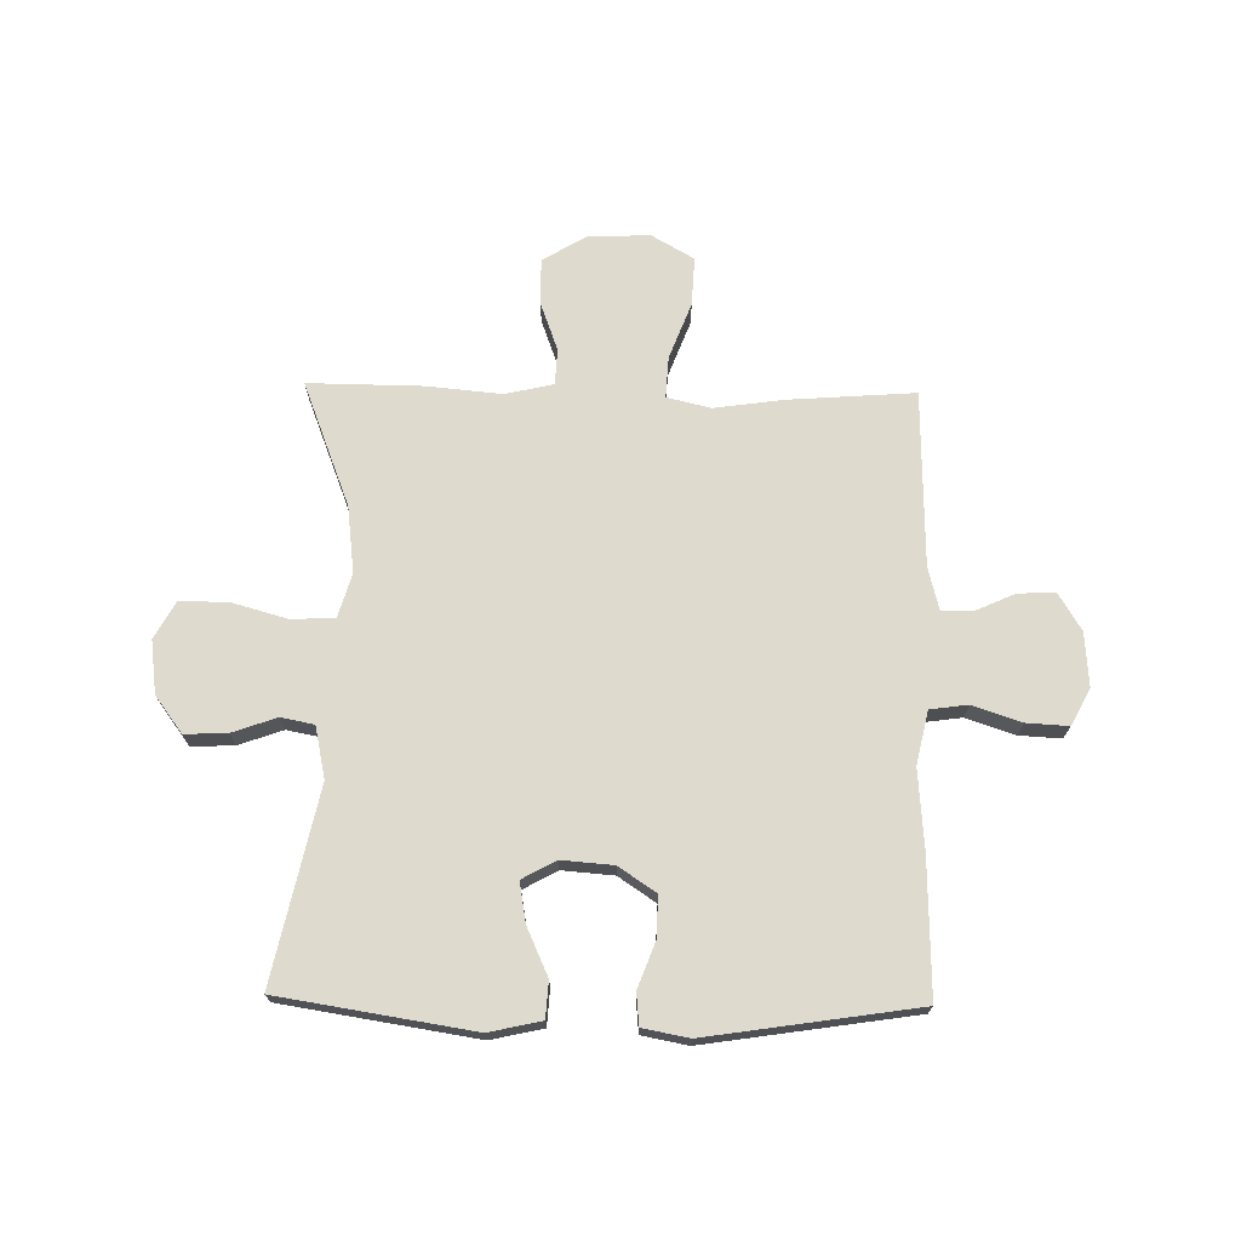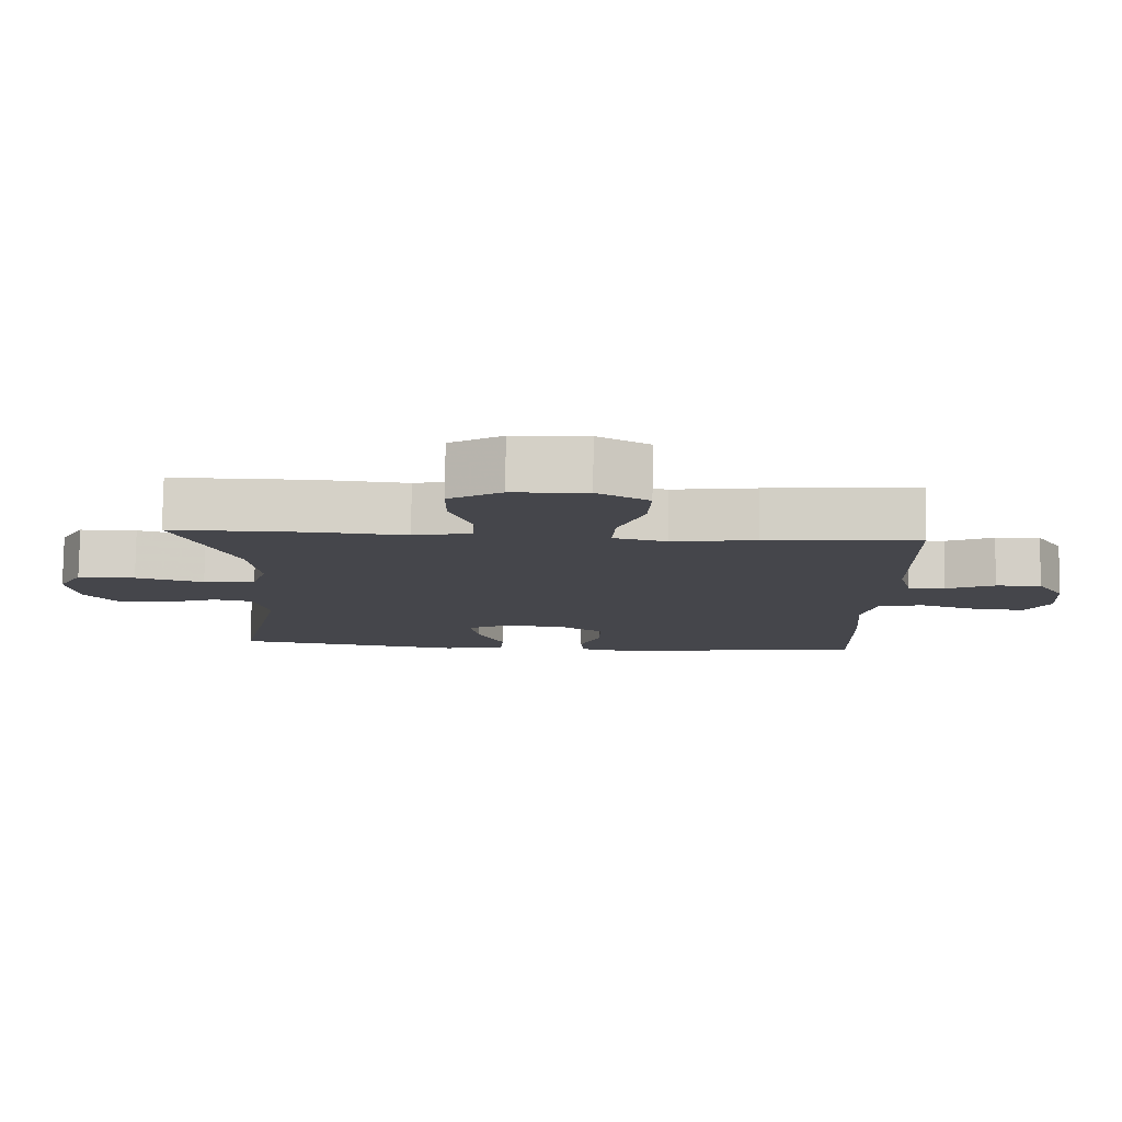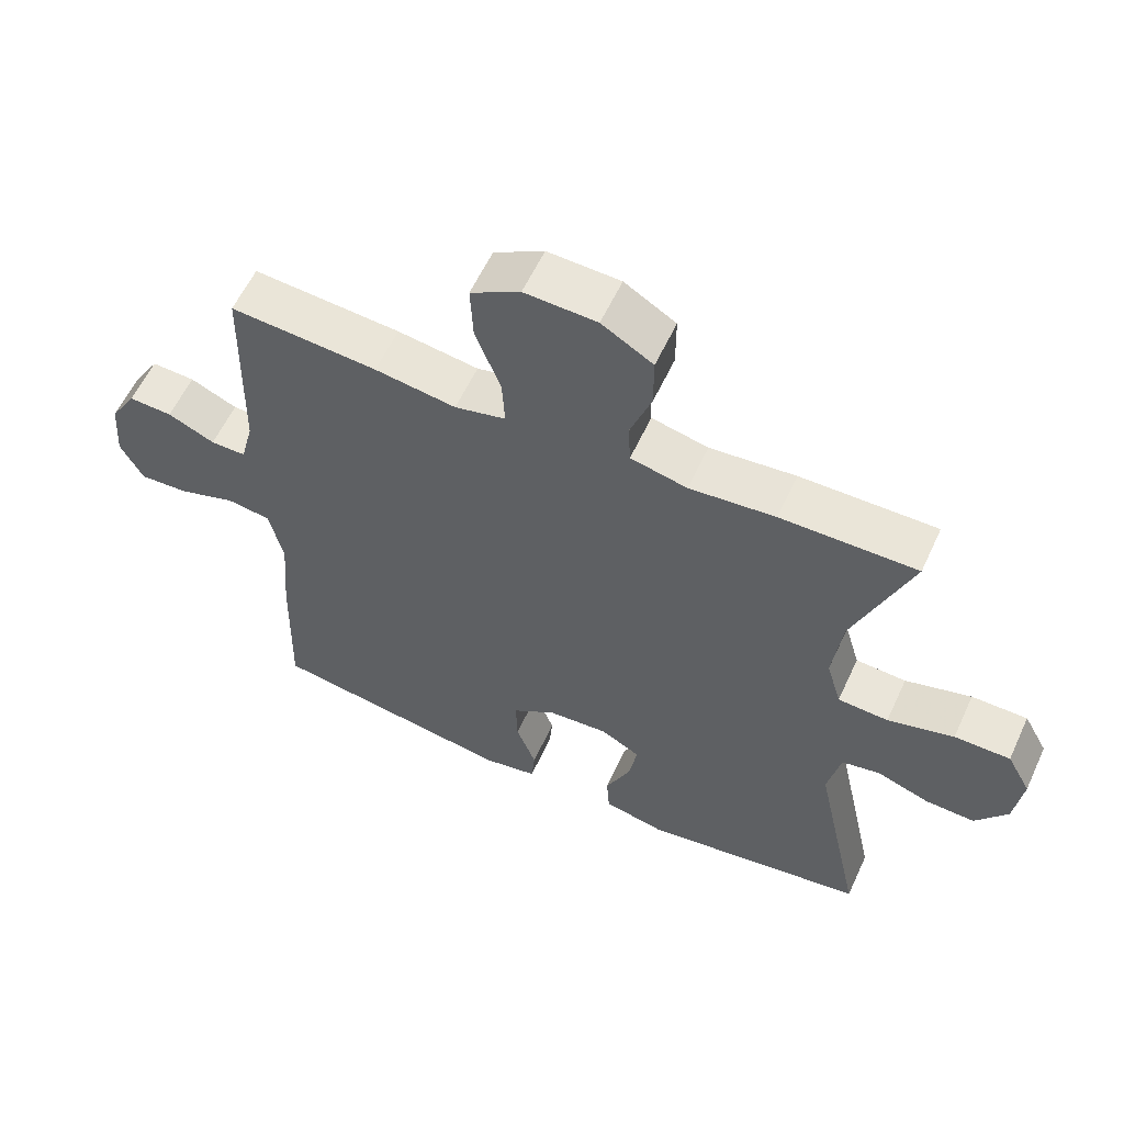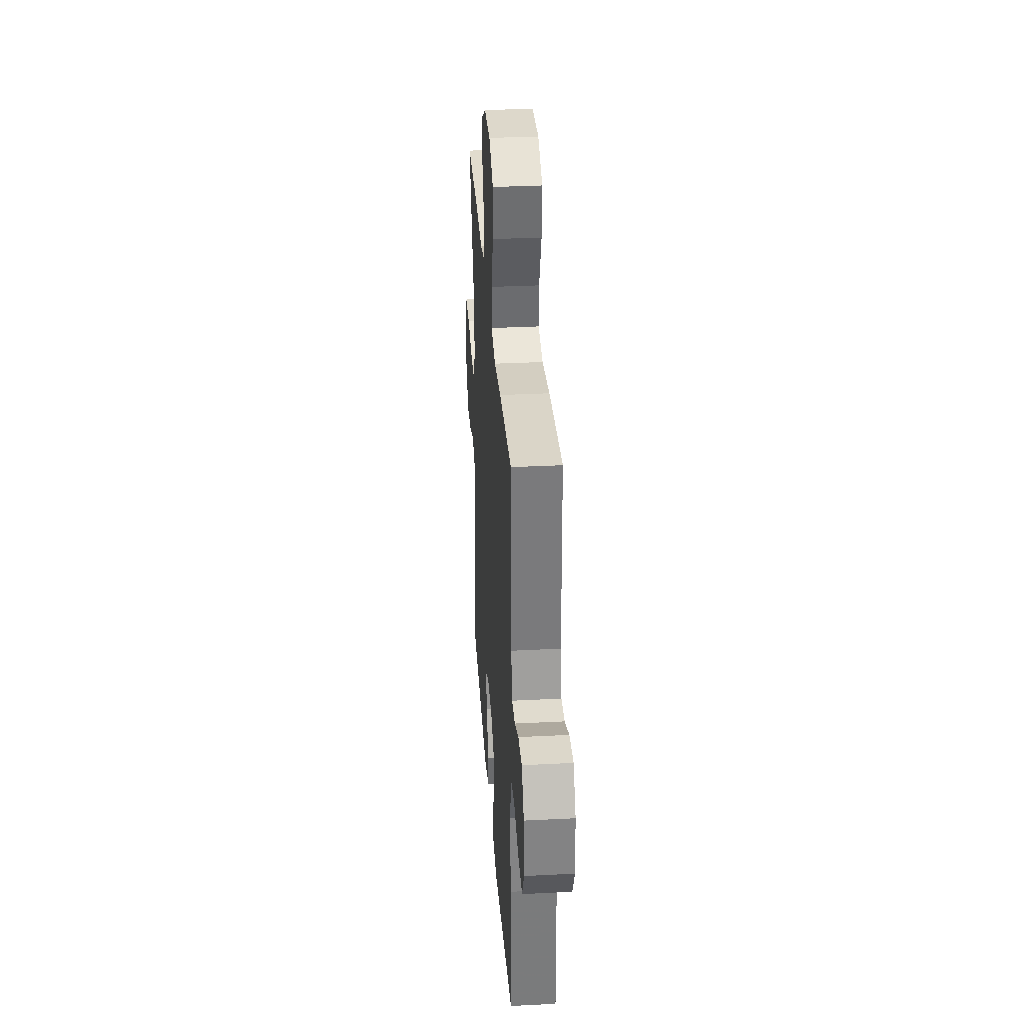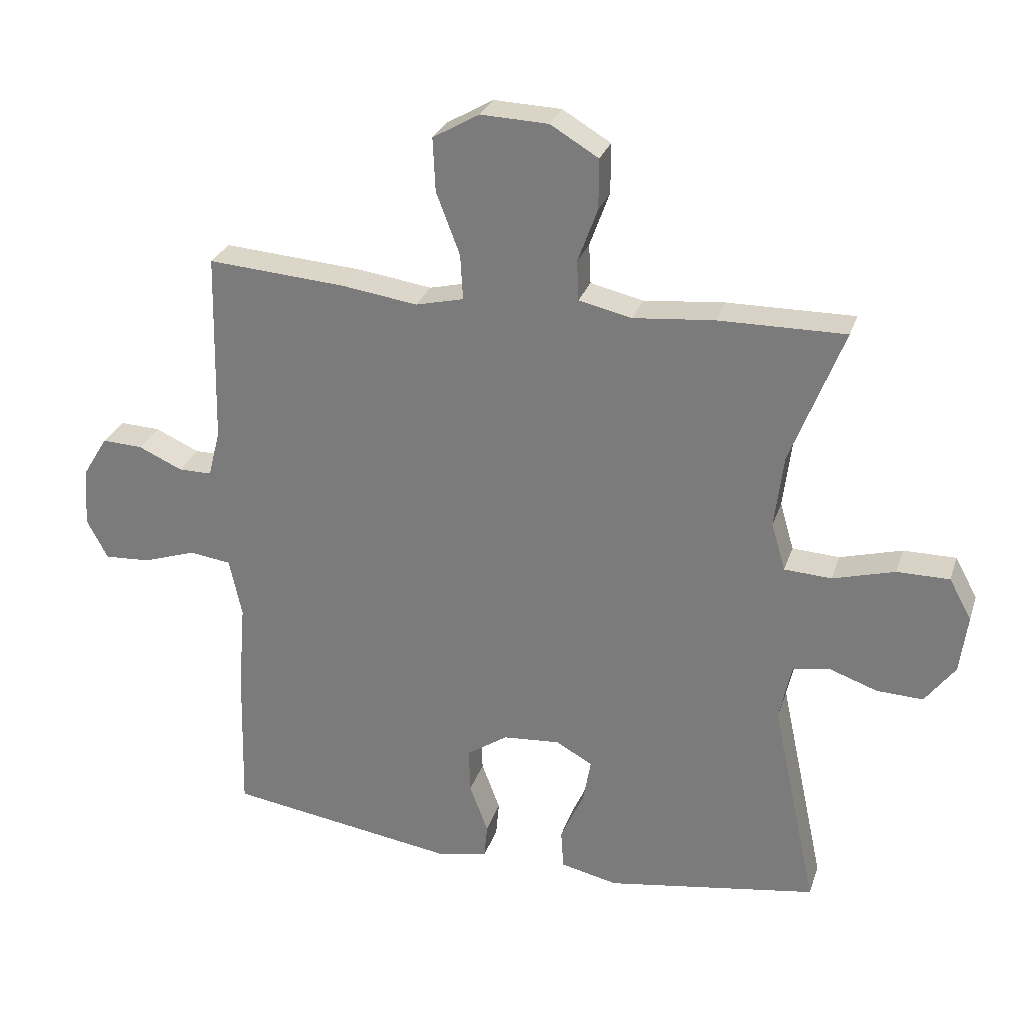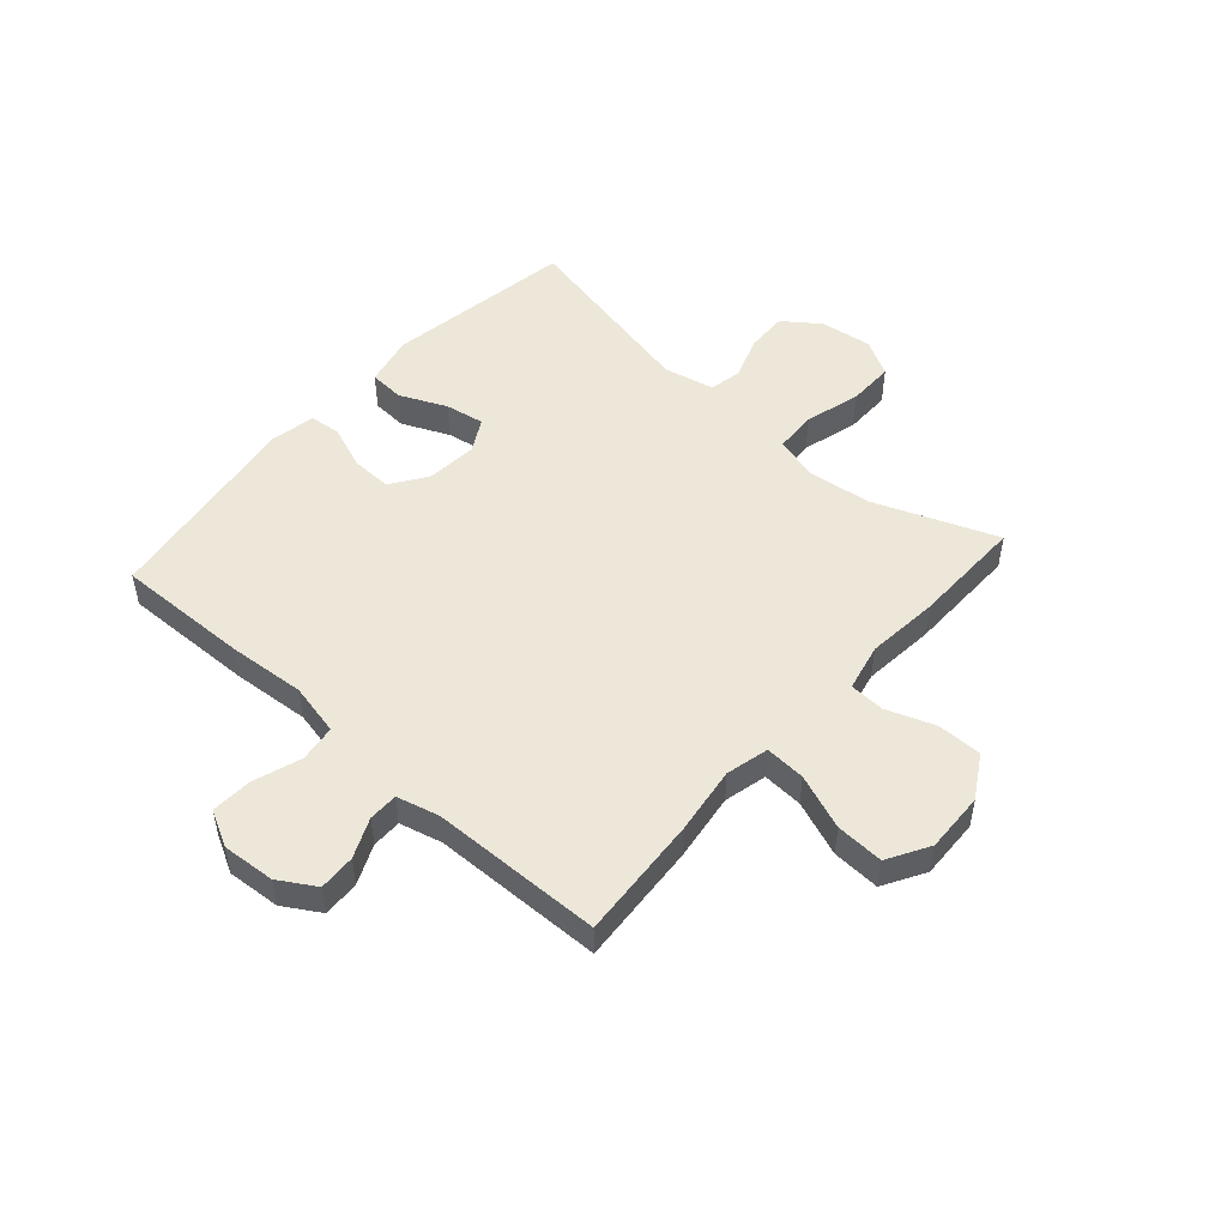
<metadata>
{"format":"obj","ext":"obj","renderer":"f3d","projection":"perspective","resolution":1024,"background":"white","views":[{"elev":71.1,"azim":-179.0,"up":"+Y"},{"elev":79.9,"azim":-179.2,"up":"+Z"},{"elev":58.7,"azim":24.7,"up":"+Z"},{"elev":33.4,"azim":-94.0,"up":"+Z"},{"elev":27.9,"azim":16.5,"up":"+Z"},{"elev":50.2,"azim":-48.3,"up":"+Y"}]}
</metadata>
<code>
v -0.5 0.07 -0.5
v -0.494 0.07 -0.266
v -0.483 0.07 -0.13
v -0.503 0.07 -0.038
v -0.568 0.07 -0.029
v -0.652 0.07 -0.057
v -0.724 0.07 -0.061
v -0.757 0.07 0.002
v -0.75 0.07 0.095
v -0.711 0.07 0.159
v -0.647 0.07 0.156
v -0.578 0.07 0.125
v -0.526 0.07 0.125
v -0.507 0.07 0.199
v -0.5 0.07 0.5
v -0.283 0.07 0.484
v -0.164 0.07 0.467
v -0.089 0.07 0.485
v -0.093 0.07 0.556
v -0.13 0.07 0.653
v -0.134 0.07 0.737
v -0.061 0.07 0.779
v 0.045 0.07 0.775
v 0.12 0.07 0.73
v 0.12 0.07 0.652
v 0.089 0.07 0.567
v 0.092 0.07 0.505
v 0.175 0.07 0.486
v 0.301 0.07 0.498
v 0.5 0.07 0.5
v 0.417 0.07 0.286
v 0.403 0.07 0.172
v 0.425 0.07 0.097
v 0.499 0.07 0.093
v 0.596 0.07 0.12
v 0.678 0.07 0.12
v 0.713 0.07 0.056
v 0.701 0.07 -0.035
v 0.654 0.07 -0.098
v 0.581 0.07 -0.095
v 0.505 0.07 -0.068
v 0.448 0.07 -0.079
v 0.429 0.07 -0.168
v 0.5 0.07 -0.5
v 0.169 0.07 -0.552
v 0.079 0.07 -0.532
v 0.075 0.07 -0.47
v 0.112 0.07 -0.388
v 0.124 0.07 -0.319
v 0.066 0.07 -0.287
v -0.023 0.07 -0.294
v -0.087 0.07 -0.337
v -0.085 0.07 -0.408
v -0.056 0.07 -0.485
v -0.061 0.07 -0.54
v -0.14 0.07 -0.555
v -0.5 0 -0.5
v -0.494 0 -0.266
v -0.483 0 -0.13
v -0.503 0 -0.038
v -0.568 0 -0.029
v -0.652 0 -0.057
v -0.724 0 -0.061
v -0.757 0 0.002
v -0.75 0 0.095
v -0.711 0 0.159
v -0.647 0 0.156
v -0.578 0 0.125
v -0.526 0 0.125
v -0.507 0 0.199
v -0.5 0 0.5
v -0.283 0 0.484
v -0.164 0 0.467
v -0.089 0 0.485
v -0.093 0 0.556
v -0.13 0 0.653
v -0.134 0 0.737
v -0.061 0 0.779
v 0.045 0 0.775
v 0.12 0 0.73
v 0.12 0 0.652
v 0.089 0 0.567
v 0.092 0 0.505
v 0.175 0 0.486
v 0.301 0 0.498
v 0.5 0 0.5
v 0.417 0 0.286
v 0.403 0 0.172
v 0.425 0 0.097
v 0.499 0 0.093
v 0.596 0 0.12
v 0.678 0 0.12
v 0.713 0 0.056
v 0.701 0 -0.035
v 0.654 0 -0.098
v 0.581 0 -0.095
v 0.505 0 -0.068
v 0.448 0 -0.079
v 0.429 0 -0.168
v 0.5 0 -0.5
v 0.169 0 -0.552
v 0.079 0 -0.532
v 0.075 0 -0.47
v 0.112 0 -0.388
v 0.124 0 -0.319
v 0.066 0 -0.287
v -0.023 0 -0.294
v -0.087 0 -0.337
v -0.085 0 -0.408
v -0.056 0 -0.485
v -0.061 0 -0.54
v -0.14 0 -0.555
f 1 2 3
f 56 1 3
f 55 56 3
f 54 55 3
f 53 54 3
f 52 53 3 4
f 51 52 4
f 50 51 4
f 46 47 48
f 45 46 48
f 44 45 48
f 43 44 48
f 42 43 48 49
f 39 40 41
f 38 39 41
f 37 38 41
f 36 37 41
f 35 36 41
f 34 35 41
f 33 34 41 42
f 42 49 50
f 33 42 50
f 32 33 50
f 28 29 30 31
f 32 50 4
f 31 32 4
f 28 31 4
f 27 28 4
f 24 25 26
f 23 24 26
f 22 23 26
f 21 22 26
f 20 21 26
f 19 20 26
f 14 15 16 17
f 13 14 17 18
f 10 11 12
f 9 10 12
f 8 9 12
f 7 8 12
f 6 7 12
f 5 6 12
f 5 12 13
f 4 5 13 18
f 18 19 26 27
f 4 18 27
f 59 58 57
f 59 57 112
f 59 112 111
f 59 111 110
f 59 110 109
f 60 59 109 108
f 60 108 107
f 60 107 106
f 104 103 102
f 104 102 101
f 104 101 100
f 104 100 99
f 105 104 99 98
f 97 96 95
f 97 95 94
f 97 94 93
f 97 93 92
f 97 92 91
f 97 91 90
f 98 97 90 89
f 106 105 98
f 106 98 89
f 106 89 88
f 87 86 85 84
f 60 106 88
f 60 88 87
f 60 87 84
f 60 84 83
f 82 81 80
f 82 80 79
f 82 79 78
f 82 78 77
f 82 77 76
f 82 76 75
f 73 72 71 70
f 74 73 70 69
f 68 67 66
f 68 66 65
f 68 65 64
f 68 64 63
f 68 63 62
f 68 62 61
f 69 68 61
f 74 69 61 60
f 83 82 75 74
f 83 74 60
f 1 57 58 2
f 2 58 59 3
f 3 59 60 4
f 4 60 61 5
f 5 61 62 6
f 6 62 63 7
f 7 63 64 8
f 8 64 65 9
f 9 65 66 10
f 10 66 67 11
f 11 67 68 12
f 12 68 69 13
f 13 69 70 14
f 14 70 71 15
f 15 71 72 16
f 16 72 73 17
f 17 73 74 18
f 18 74 75 19
f 19 75 76 20
f 20 76 77 21
f 21 77 78 22
f 22 78 79 23
f 23 79 80 24
f 24 80 81 25
f 25 81 82 26
f 26 82 83 27
f 27 83 84 28
f 28 84 85 29
f 29 85 86 30
f 30 86 87 31
f 31 87 88 32
f 32 88 89 33
f 33 89 90 34
f 34 90 91 35
f 35 91 92 36
f 36 92 93 37
f 37 93 94 38
f 38 94 95 39
f 39 95 96 40
f 40 96 97 41
f 41 97 98 42
f 42 98 99 43
f 43 99 100 44
f 44 100 101 45
f 45 101 102 46
f 46 102 103 47
f 47 103 104 48
f 48 104 105 49
f 49 105 106 50
f 50 106 107 51
f 51 107 108 52
f 52 108 109 53
f 53 109 110 54
f 54 110 111 55
f 55 111 112 56
f 56 112 57 1

</code>
